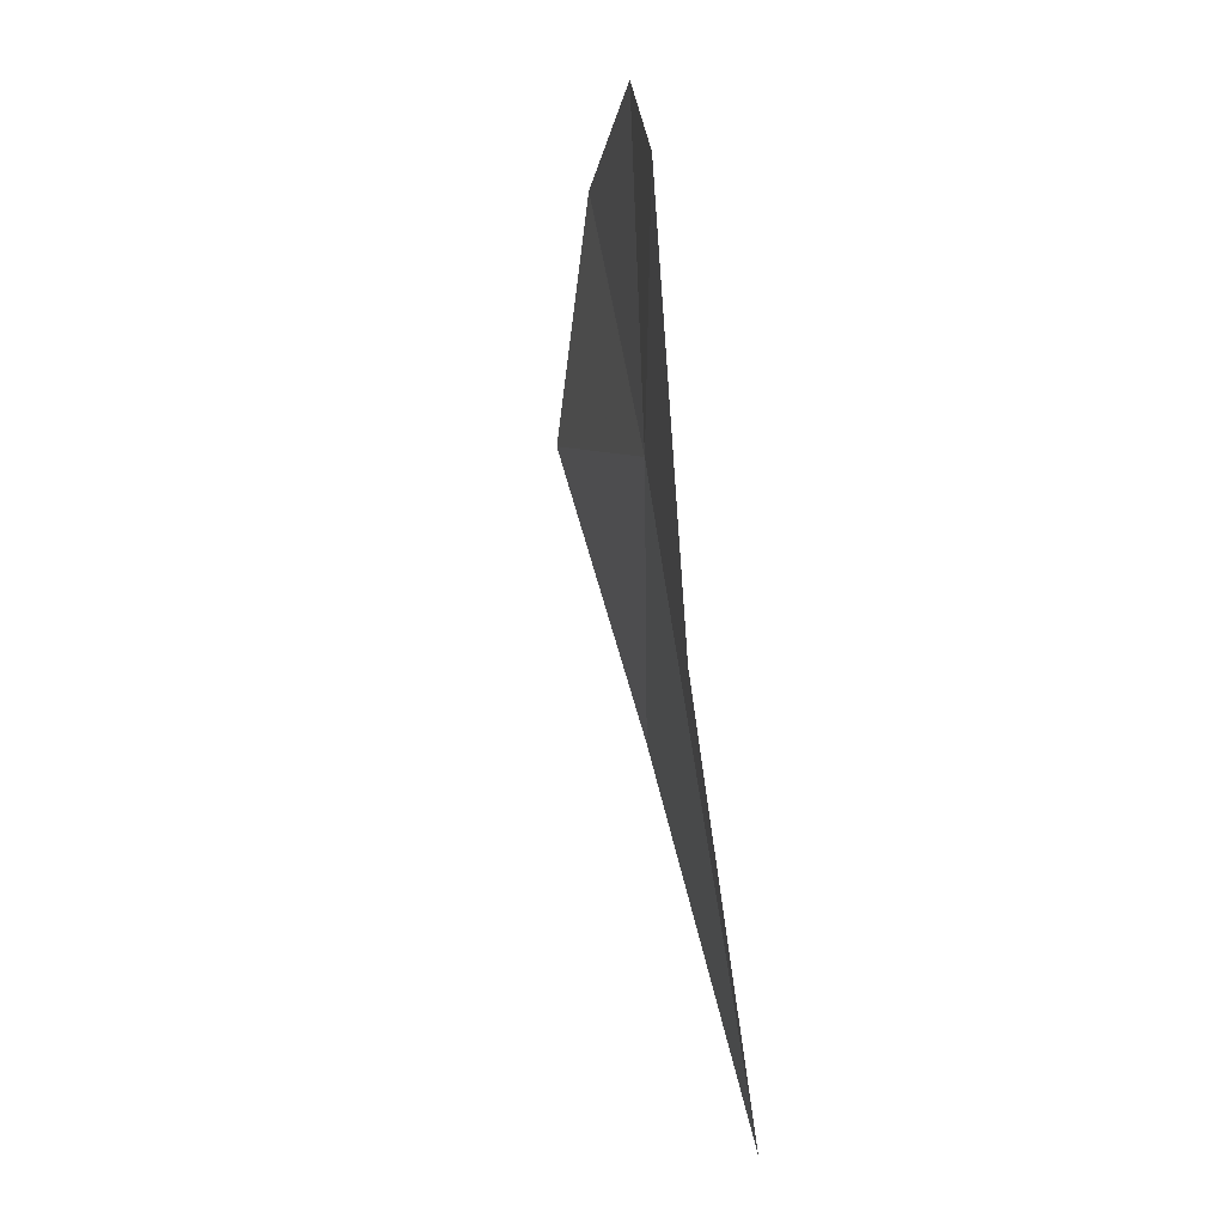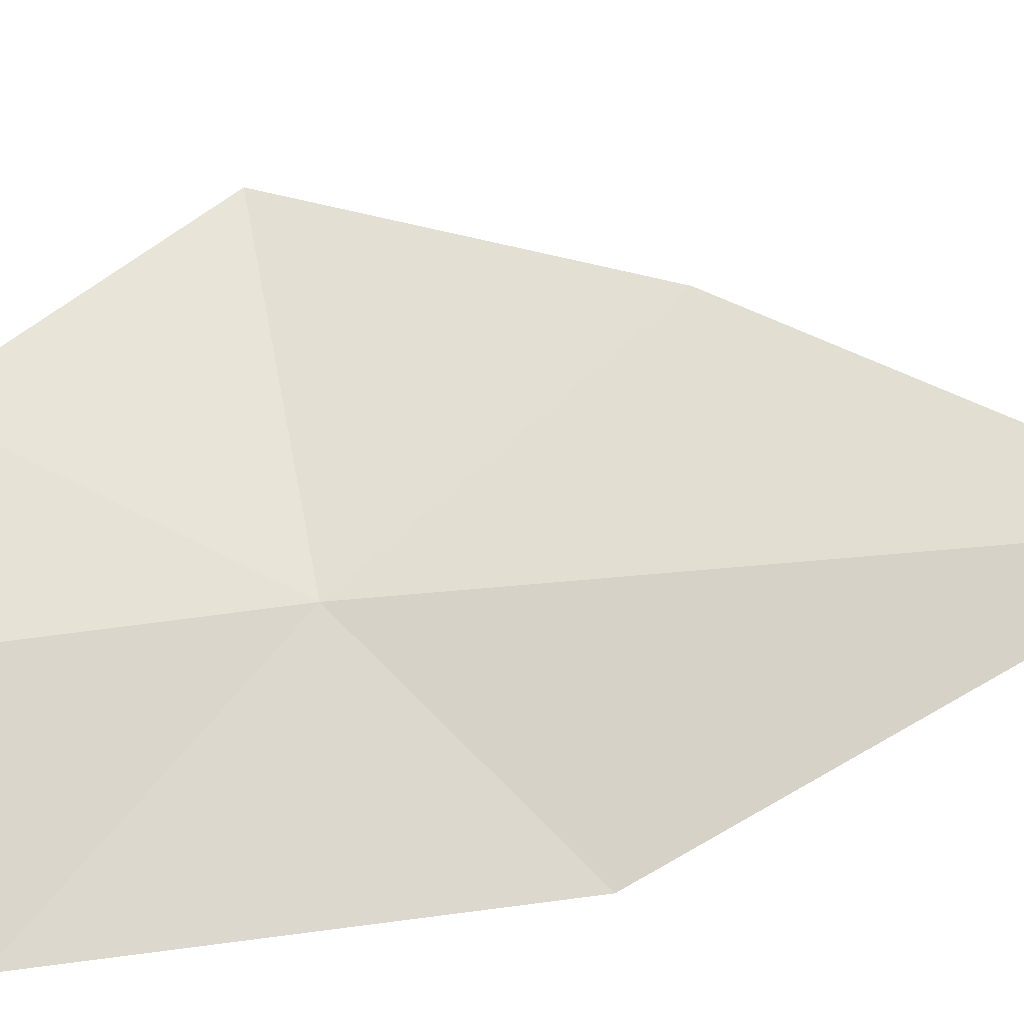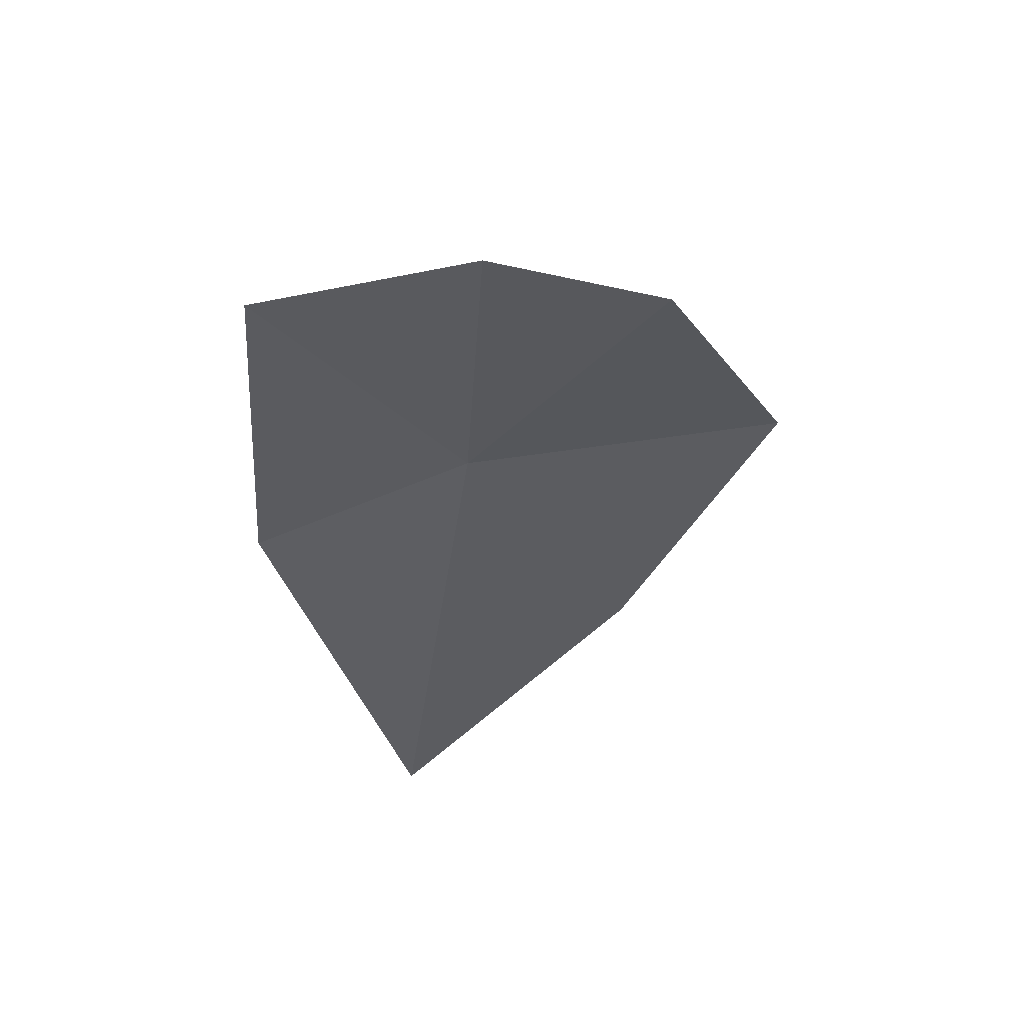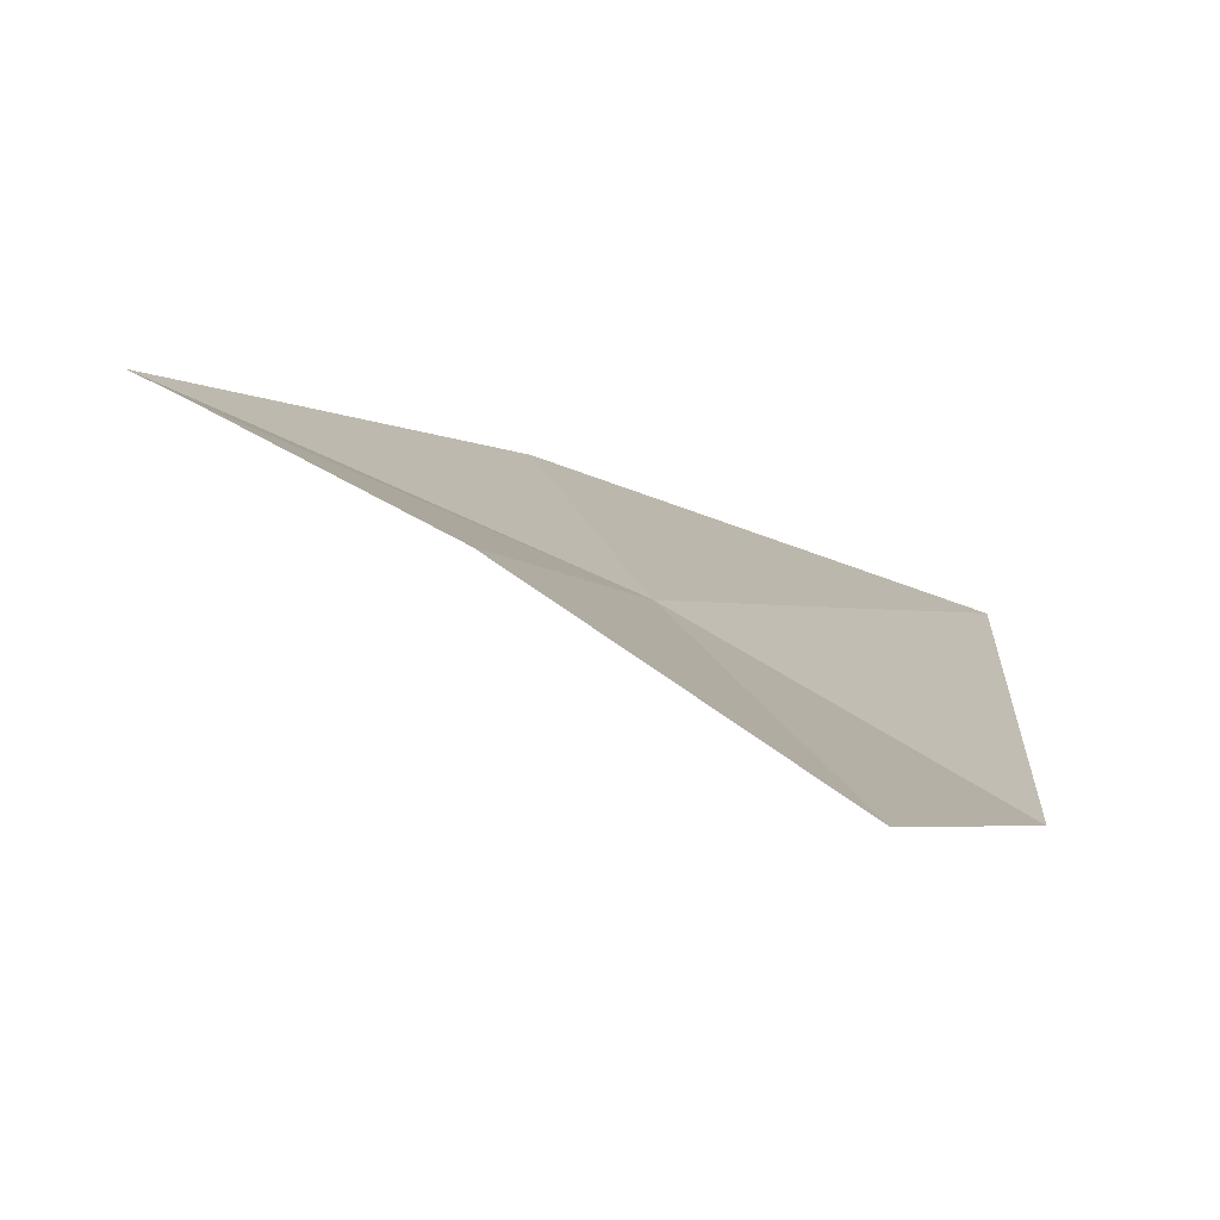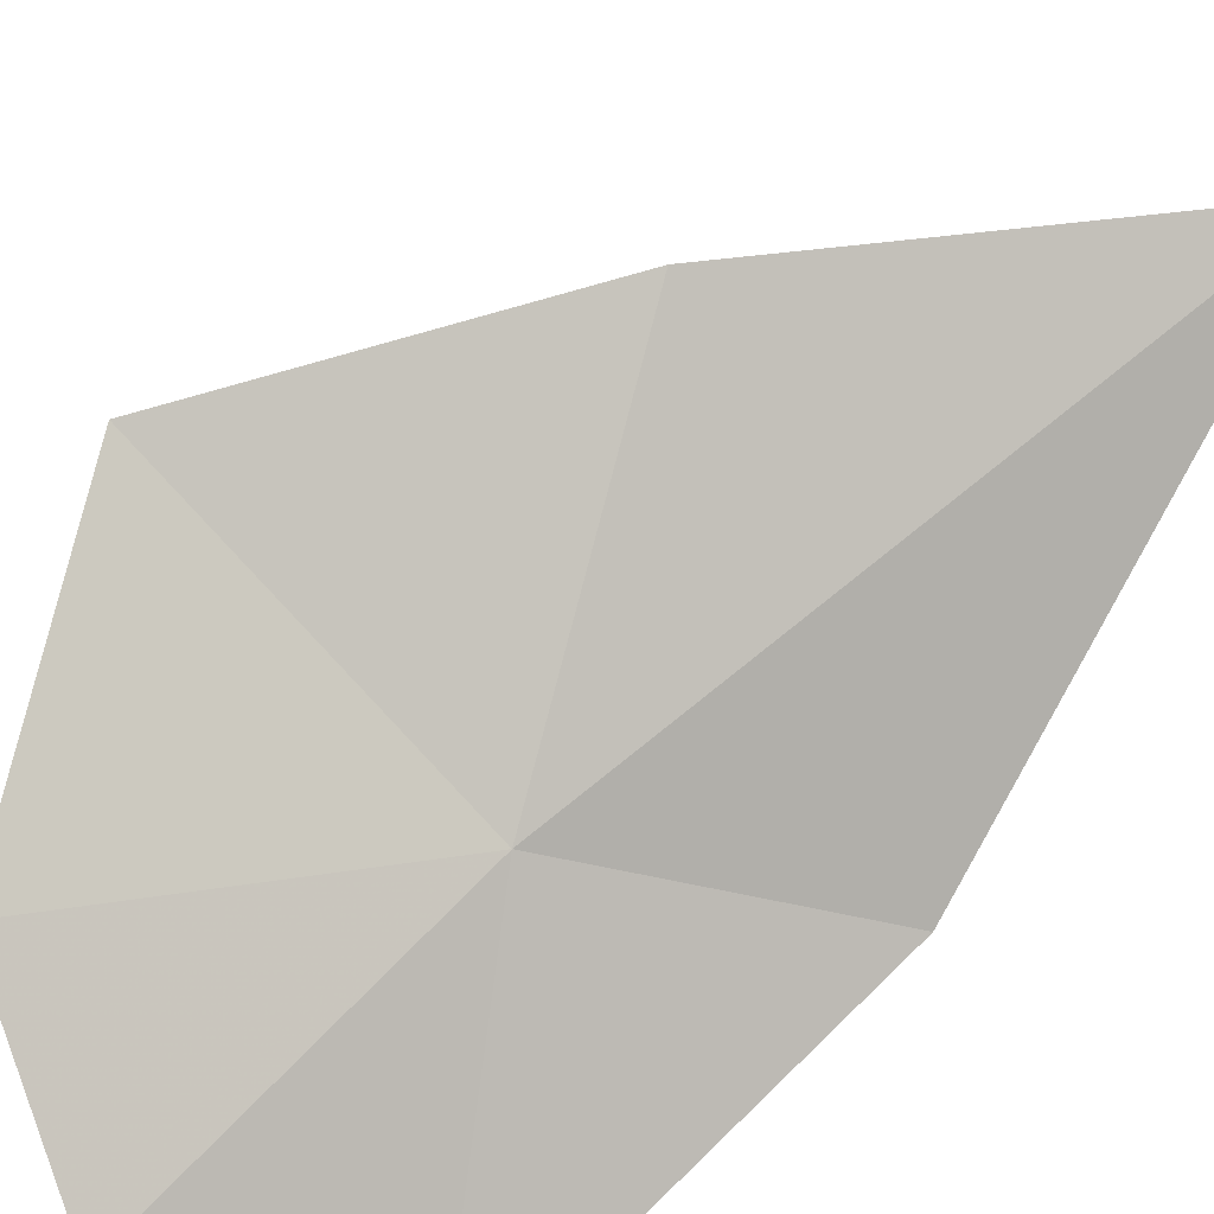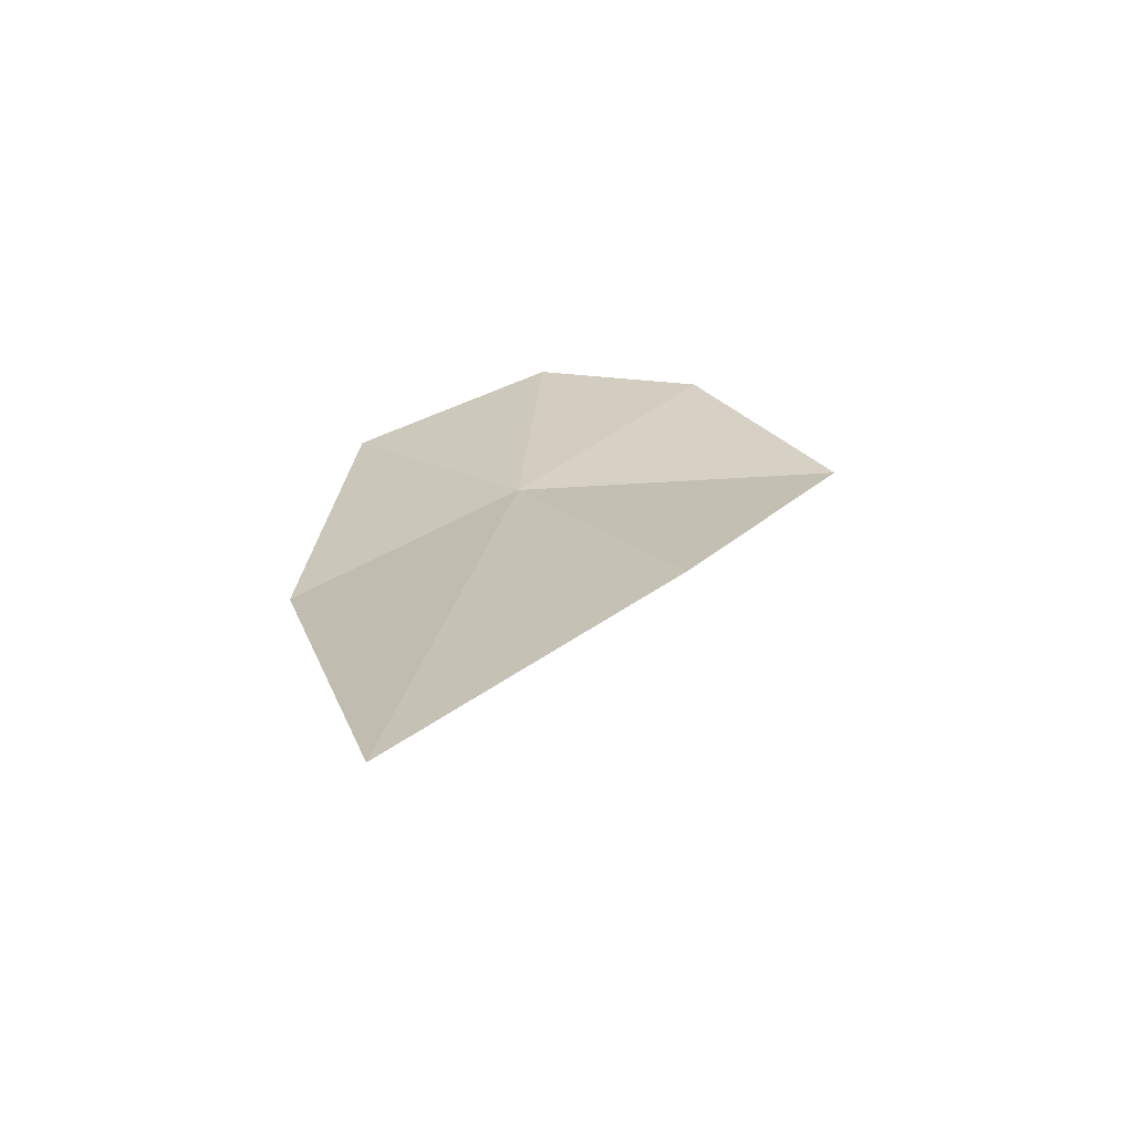
<metadata>
{"format":"obj","ext":"obj","renderer":"f3d","projection":"perspective","resolution":1024,"background":"white","views":[{"elev":8.7,"azim":-129.1,"up":"+Y"},{"elev":39.4,"azim":-105.1,"up":"+Z"},{"elev":60.7,"azim":-34.3,"up":"+Y"},{"elev":-3.9,"azim":-169.1,"up":"+Z"},{"elev":67.4,"azim":-140.4,"up":"+Z"},{"elev":-61.7,"azim":-19.1,"up":"+Y"}]}
</metadata>
<code>
v -11.54 12.77 61.35
v -9.795 12.68 62.12
v -10.78 11.05 62
v -10.49 14.15 61.81
v -12.25 9.168 61.54
v -11.4 14.68 61.36
v -12.44 14.26 60.63
v -12.68 11.91 60.66
f 1 3 2
f 1 2 4
f 1 5 3
f 1 4 6
f 1 6 7
f 1 8 5
f 1 7 8

</code>
